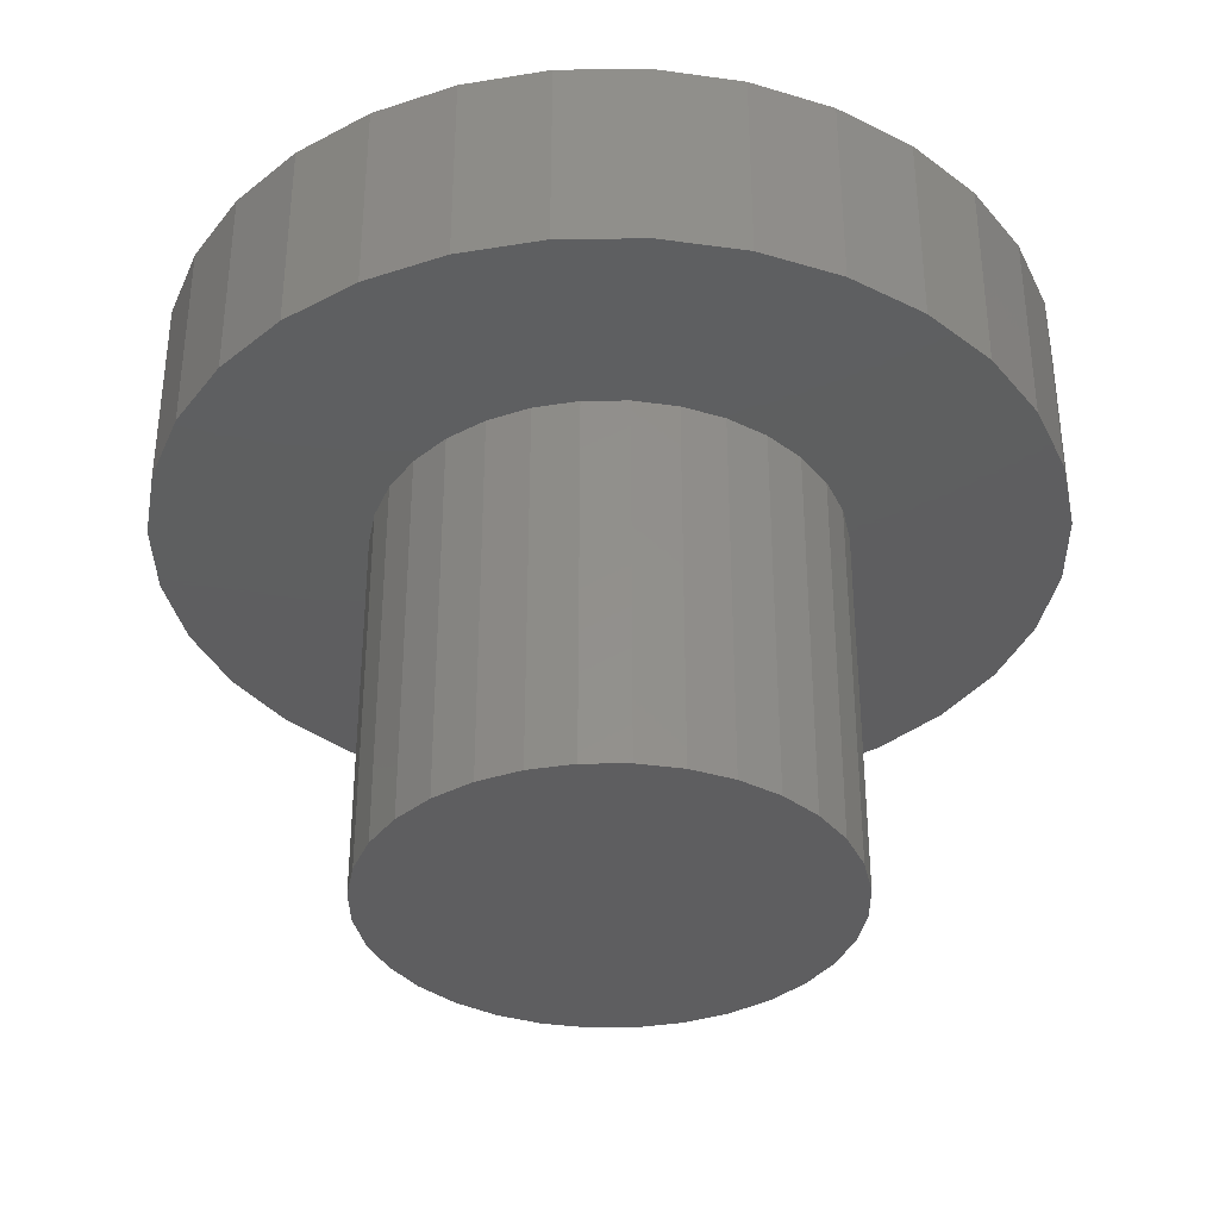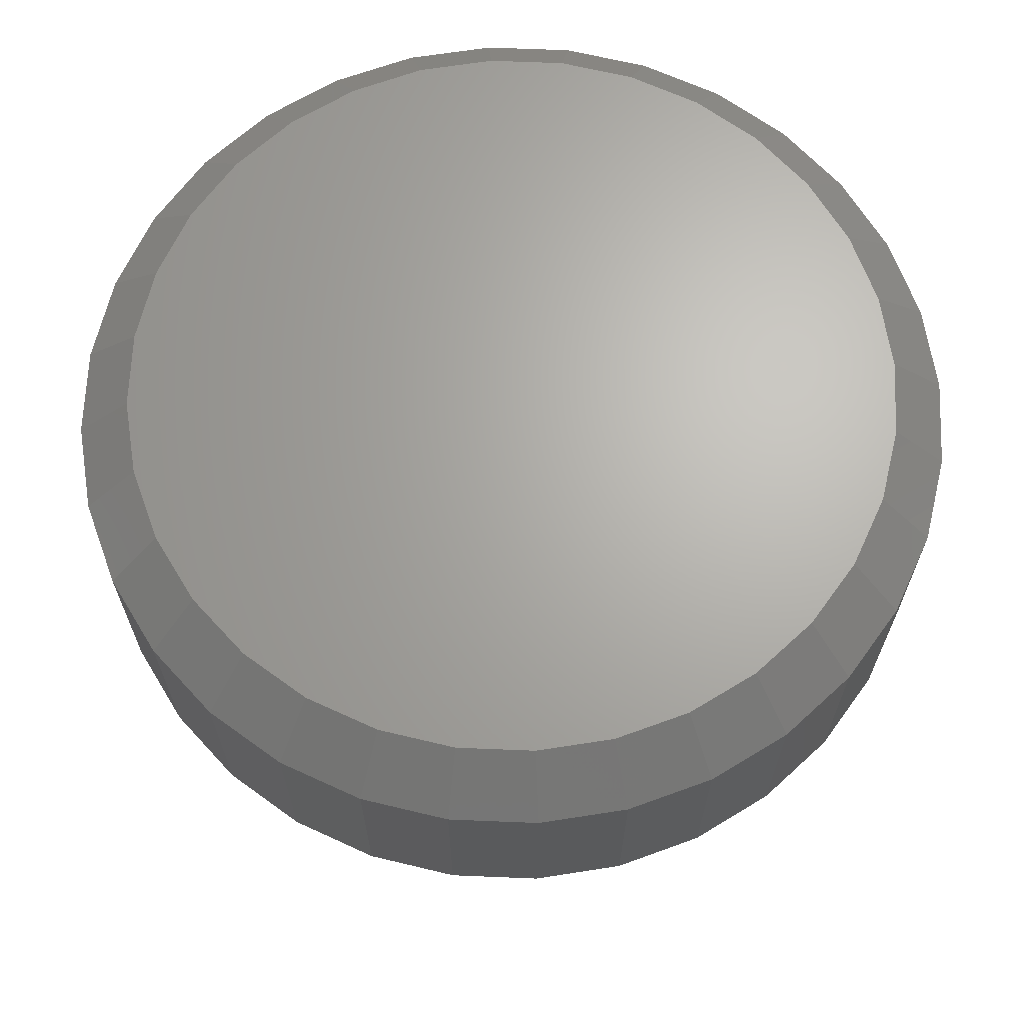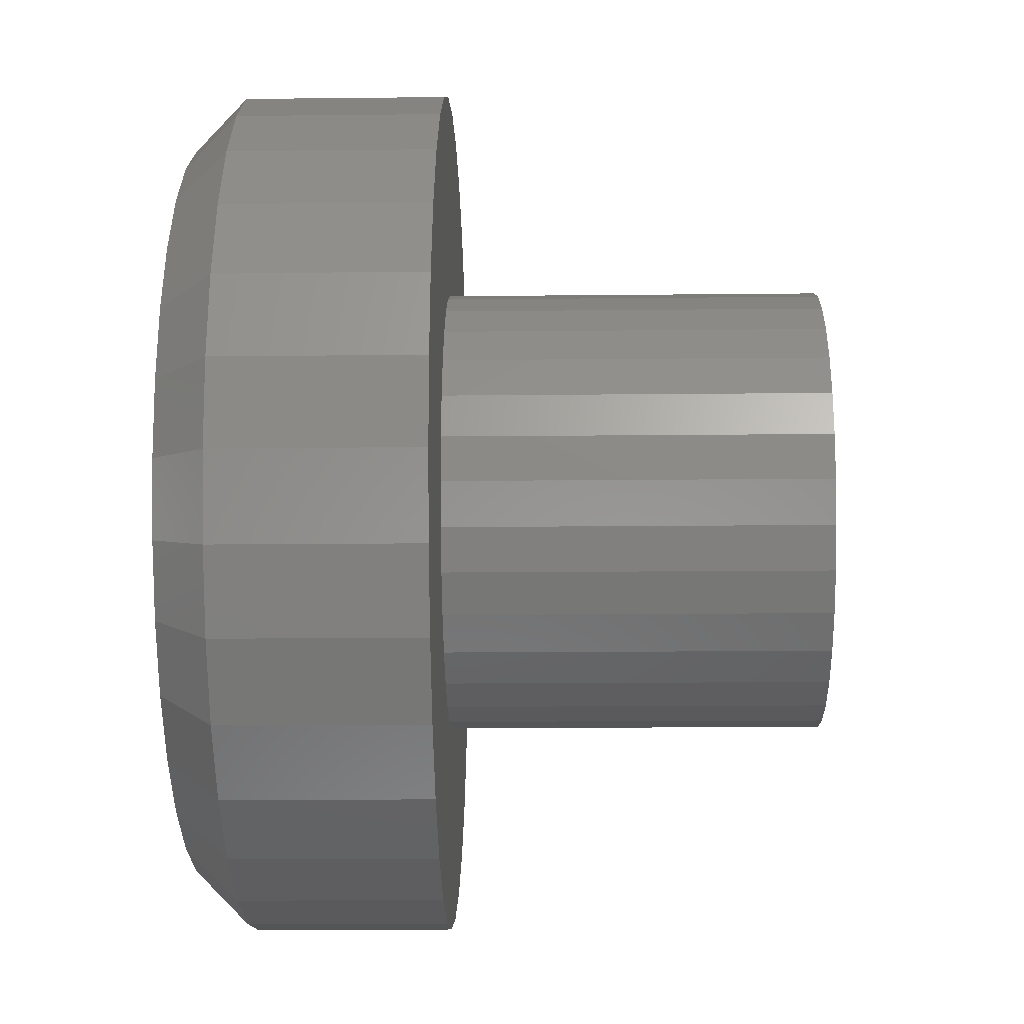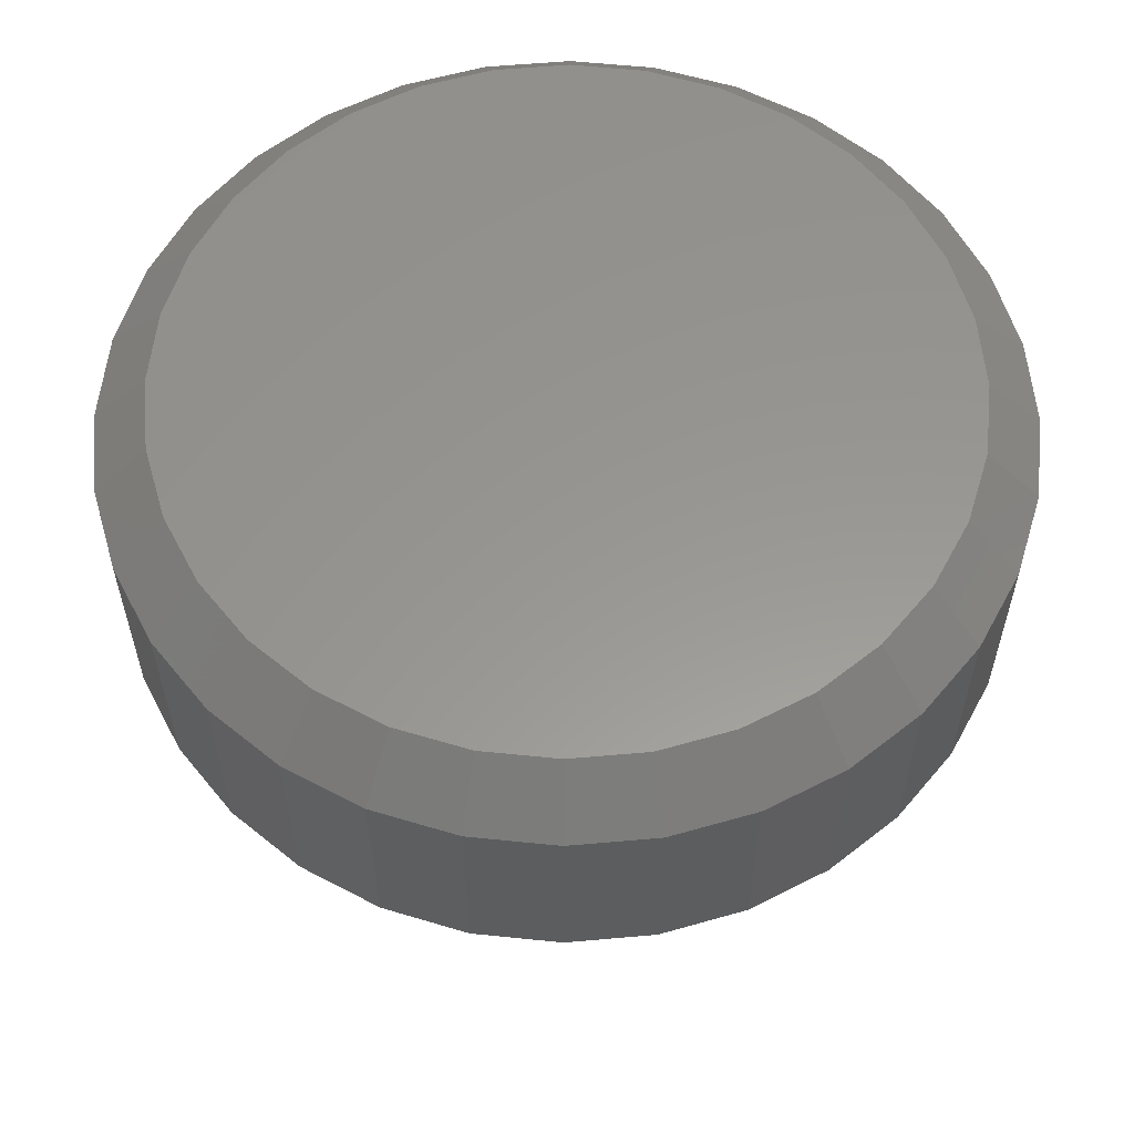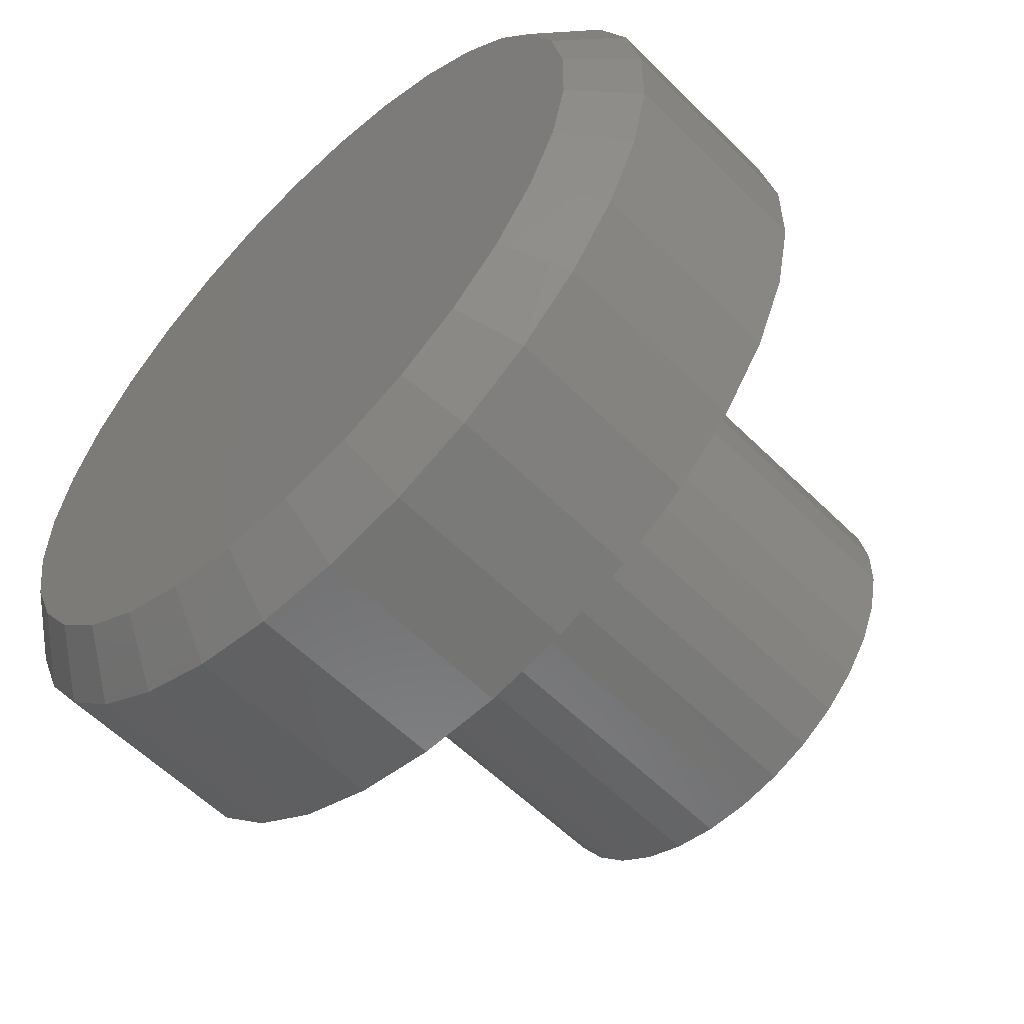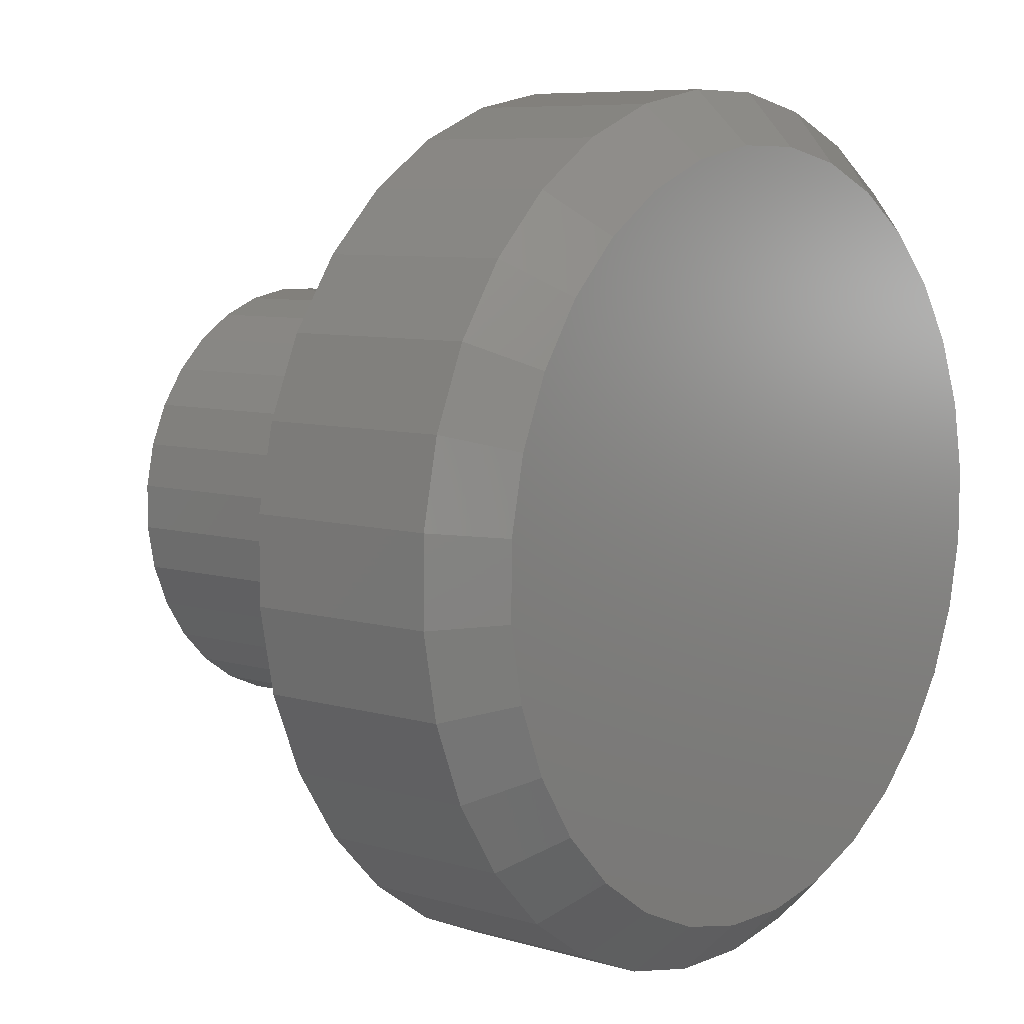
<metadata>
{"format":"stl","ext":"stl","renderer":"f3d","projection":"perspective","resolution":1024,"background":"white","views":[{"elev":-36.0,"azim":-10.9,"up":"+Z"},{"elev":66.4,"azim":69.3,"up":"+Z"},{"elev":-13.8,"azim":91.4,"up":"+Y"},{"elev":58.5,"azim":73.0,"up":"+Z"},{"elev":-58.1,"azim":44.4,"up":"+Y"},{"elev":7.4,"azim":-50.0,"up":"+Y"}]}
</metadata>
<code>
# stl→obj: 160 verts, 316 faces
v -0.03562 -0.3307 0.5547
v 0.02958 -0.3313 0.5547
v 0.09365 -0.3192 0.5547
v -0.09946 -0.3174 0.5547
v 0.03562 0.3307 0.5547
v -0.02958 0.3313 0.5547
v 0.09946 0.3174 0.5547
v -0.09365 0.3192 0.5547
v -0.1541 0.2948 0.5547
v 0.1595 0.2919 0.5547
v -0.2087 0.2591 0.5547
v 0.2134 0.2552 0.5547
v -0.2552 0.2134 0.5547
v 0.2591 0.2087 0.5547
v -0.2919 0.1595 0.5547
v 0.2948 0.1541 0.5547
v -0.3174 0.09946 0.5547
v 0.3192 0.09365 0.5547
v -0.3307 0.03562 0.5547
v 0.3313 0.02958 0.5547
v -0.3313 -0.02958 0.5547
v 0.3307 -0.03562 0.5547
v -0.3192 -0.09365 0.5547
v 0.3174 -0.09946 0.5547
v -0.2948 -0.1541 0.5547
v 0.2919 -0.1595 0.5547
v -0.2591 -0.2087 0.5547
v 0.2552 -0.2134 0.5547
v -0.2134 -0.2552 0.5547
v 0.2087 -0.2591 0.5547
v -0.1595 -0.2919 0.5547
v 0.1541 -0.2948 0.5547
v 0.182 0.3331 0.5078
v 0.182 0.3331 0.3328
v 0.1135 0.3622 0.5078
v 0.1135 0.3622 0.3328
v 0.04065 0.3773 0.5078
v 0.04065 0.3773 0.3328
v -0.03375 0.378 0.5078
v -0.03375 0.378 0.3328
v -0.1069 0.3642 0.5078
v -0.1069 0.3642 0.3328
v -0.1758 0.3363 0.5078
v -0.1758 0.3363 0.3328
v -0.2381 0.2956 0.5078
v -0.2381 0.2956 0.3328
v -0.2912 0.2434 0.5078
v -0.2912 0.2434 0.3328
v -0.3331 0.182 0.5078
v -0.3331 0.182 0.3328
v -0.3622 0.1135 0.5078
v -0.3622 0.1135 0.3328
v -0.3773 0.04065 0.5078
v -0.3773 0.04065 0.3328
v -0.378 -0.03375 0.5078
v -0.378 -0.03375 0.3328
v -0.3642 -0.1069 0.5078
v -0.3642 -0.1069 0.3328
v -0.3363 -0.1758 0.5078
v -0.3363 -0.1758 0.3328
v -0.2956 -0.2381 0.5078
v -0.2956 -0.2381 0.3328
v -0.2434 -0.2912 0.5078
v -0.2434 -0.2912 0.3328
v -0.182 -0.3331 0.5078
v -0.182 -0.3331 0.3328
v -0.1135 -0.3622 0.5078
v -0.1135 -0.3622 0.3328
v -0.04065 -0.3773 0.5078
v -0.04065 -0.3773 0.3328
v 0.03375 -0.378 0.5078
v 0.03375 -0.378 0.3328
v 0.1069 -0.3642 0.5078
v 0.1069 -0.3642 0.3328
v 0.1758 -0.3363 0.5078
v 0.1758 -0.3363 0.3328
v 0.2381 -0.2956 0.5078
v 0.2381 -0.2956 0.3328
v 0.2912 -0.2434 0.5078
v 0.2912 -0.2434 0.3328
v 0.3331 -0.182 0.5078
v 0.3331 -0.182 0.3328
v 0.3622 -0.1135 0.5078
v 0.3622 -0.1135 0.3328
v 0.3773 -0.04065 0.5078
v 0.3773 -0.04065 0.3328
v 0.378 0.03375 0.5078
v 0.378 0.03375 0.3328
v 0.3642 0.1069 0.5078
v 0.3642 0.1069 0.3328
v 0.3363 0.1758 0.5078
v 0.3363 0.1758 0.3328
v 0.2956 0.2381 0.5078
v 0.2956 0.2381 0.3328
v 0.2434 0.2912 0.5078
v 0.2434 0.2912 0.3328
v -0.1742 0.09518 0.3328
v -0.1523 0.1273 0.3328
v 0.1894 -0.05936 0.3328
v 0.1974 -0.02126 0.3328
v 0.02126 0.1974 0.3328
v -0.01765 0.1977 0.3328
v 0.05936 0.1894 0.3328
v -0.02126 -0.1974 0.3328
v 0.01765 -0.1977 0.3328
v -0.05936 -0.1894 0.3328
v -0.1905 -0.05589 0.3328
v -0.1759 -0.09198 0.3328
v -0.1546 -0.1245 0.3328
v -0.1273 -0.1523 0.3328
v -0.09518 -0.1742 0.3328
v -0.05589 0.1905 0.3328
v -0.09198 0.1759 0.3328
v -0.1245 0.1546 0.3328
v 0.05589 -0.1905 0.3328
v -0.1974 0.02126 0.3328
v -0.1977 -0.01765 0.3328
v -0.1894 0.05936 0.3328
v 0.09198 -0.1759 0.3328
v 0.1245 -0.1546 0.3328
v 0.1523 -0.1273 0.3328
v 0.1742 -0.09518 0.3328
v 0.1977 0.01765 0.3328
v 0.1905 0.05589 0.3328
v 0.1759 0.09198 0.3328
v 0.1546 0.1245 0.3328
v 0.1273 0.1523 0.3328
v 0.09518 0.1742 0.3328
v 0.05589 -0.1905 1.166e-17
v 0.01765 -0.1977 1.211e-17
v -0.02126 -0.1974 1.209e-17
v -0.05936 -0.1894 1.16e-17
v 0.05936 0.1894 -1.16e-17
v -0.01765 0.1977 -1.211e-17
v 0.02126 0.1974 -1.209e-17
v 0.09198 -0.1759 1.077e-17
v -0.09518 -0.1742 1.067e-17
v 0.1245 -0.1546 9.467e-18
v -0.1273 -0.1523 9.326e-18
v 0.1523 -0.1273 7.797e-18
v -0.1546 -0.1245 7.626e-18
v 0.1742 -0.09518 5.828e-18
v -0.1759 -0.09198 5.632e-18
v 0.1894 -0.05936 3.635e-18
v -0.1905 -0.05589 3.422e-18
v 0.1974 -0.02126 1.302e-18
v -0.1977 -0.01765 1.081e-18
v 0.1977 0.01765 -1.081e-18
v -0.1974 0.02126 -1.302e-18
v 0.1905 0.05589 -3.422e-18
v -0.1894 0.05936 -3.635e-18
v 0.1759 0.09198 -5.632e-18
v -0.1742 0.09518 -5.828e-18
v 0.1546 0.1245 -7.626e-18
v -0.1523 0.1273 -7.797e-18
v 0.1273 0.1523 -9.326e-18
v -0.1245 0.1546 -9.467e-18
v 0.09518 0.1742 -1.067e-17
v -0.09198 0.1759 -1.077e-17
v -0.05589 0.1905 -1.166e-17
f 1 2 3
f 3 4 1
f 5 6 7
f 6 8 7
f 7 8 9
f 7 9 10
f 10 9 11
f 10 11 12
f 12 11 13
f 12 13 14
f 14 13 15
f 14 15 16
f 16 15 17
f 16 17 18
f 18 17 19
f 18 19 20
f 20 19 21
f 20 21 22
f 22 21 23
f 22 23 24
f 24 23 25
f 24 25 26
f 26 25 27
f 26 27 28
f 28 27 29
f 28 29 30
f 30 29 31
f 30 31 32
f 32 31 4
f 32 4 3
f 33 34 35
f 35 34 36
f 35 36 37
f 37 36 38
f 37 38 39
f 39 38 40
f 39 40 41
f 41 40 42
f 41 42 43
f 43 42 44
f 43 44 45
f 45 44 46
f 45 46 47
f 47 46 48
f 47 48 49
f 49 48 50
f 49 50 51
f 51 50 52
f 51 52 53
f 53 52 54
f 53 54 55
f 55 54 56
f 55 56 57
f 57 56 58
f 57 58 59
f 59 58 60
f 59 60 61
f 61 60 62
f 61 62 63
f 63 62 64
f 63 64 65
f 65 64 66
f 65 66 67
f 67 66 68
f 67 68 69
f 69 68 70
f 69 70 71
f 71 70 72
f 71 72 73
f 73 72 74
f 73 74 75
f 75 74 76
f 75 76 77
f 77 76 78
f 77 78 79
f 79 78 80
f 79 80 81
f 81 80 82
f 81 82 83
f 83 82 84
f 83 84 85
f 85 84 86
f 85 86 87
f 87 86 88
f 87 88 89
f 89 88 90
f 89 90 91
f 91 90 92
f 91 92 93
f 93 92 94
f 93 94 95
f 95 94 96
f 95 96 33
f 33 96 34
f 81 24 26
f 26 79 81
f 20 87 18
f 18 87 89
f 18 89 16
f 16 89 91
f 16 91 14
f 14 91 93
f 14 93 12
f 12 93 95
f 12 95 10
f 10 95 33
f 75 32 73
f 73 32 3
f 73 3 71
f 71 3 2
f 71 2 69
f 69 2 1
f 69 1 67
f 67 1 4
f 67 4 65
f 65 4 31
f 87 20 85
f 85 20 22
f 85 22 83
f 83 22 24
f 83 24 81
f 32 75 30
f 30 75 77
f 30 77 28
f 28 77 79
f 28 79 26
f 49 17 15
f 15 47 49
f 21 55 23
f 23 55 57
f 23 57 25
f 25 57 59
f 25 59 27
f 27 59 61
f 27 61 29
f 29 61 63
f 29 63 31
f 31 63 65
f 43 9 41
f 41 9 8
f 41 8 39
f 39 8 6
f 39 6 37
f 37 6 5
f 37 5 35
f 35 5 7
f 35 7 33
f 33 7 10
f 55 21 53
f 53 21 19
f 53 19 51
f 51 19 17
f 51 17 49
f 9 43 11
f 11 43 45
f 11 45 13
f 13 45 47
f 13 47 15
f 97 52 98
f 86 99 100
f 101 102 40
f 101 40 38
f 101 38 36
f 101 36 34
f 101 34 96
f 101 96 94
f 101 94 103
f 104 105 70
f 104 70 68
f 104 68 66
f 104 66 64
f 104 64 62
f 104 62 106
f 58 56 107
f 58 107 108
f 58 108 109
f 58 109 110
f 58 110 111
f 58 111 60
f 50 48 112
f 50 112 113
f 50 113 114
f 50 114 98
f 50 98 52
f 102 112 48
f 102 48 46
f 102 46 44
f 102 44 42
f 102 42 40
f 105 115 80
f 105 80 78
f 105 78 76
f 105 76 74
f 105 74 72
f 105 72 70
f 111 106 60
f 60 106 62
f 54 116 56
f 56 116 117
f 56 117 107
f 52 97 54
f 54 97 118
f 54 118 116
f 80 115 82
f 82 115 119
f 82 119 84
f 84 119 120
f 84 120 121
f 84 121 86
f 86 121 122
f 86 122 99
f 86 100 88
f 88 100 123
f 88 123 90
f 90 123 124
f 90 124 125
f 90 125 92
f 92 125 126
f 92 126 127
f 103 94 128
f 128 94 92
f 128 92 127
f 129 130 131
f 131 132 129
f 133 134 135
f 129 132 136
f 136 132 137
f 136 137 138
f 138 137 139
f 138 139 140
f 140 139 141
f 140 141 142
f 142 141 143
f 142 143 144
f 144 143 145
f 144 145 146
f 146 145 147
f 146 147 148
f 148 147 149
f 148 149 150
f 150 149 151
f 150 151 152
f 152 151 153
f 152 153 154
f 154 153 155
f 154 155 156
f 156 155 157
f 156 157 158
f 158 157 159
f 158 159 133
f 133 159 160
f 133 160 134
f 128 158 103
f 103 158 133
f 103 133 101
f 101 133 135
f 101 135 102
f 102 135 134
f 102 134 112
f 112 134 160
f 112 160 113
f 113 160 159
f 113 159 114
f 114 159 157
f 114 157 98
f 98 157 155
f 98 155 97
f 97 155 153
f 97 153 118
f 118 153 151
f 118 151 116
f 116 151 149
f 116 149 117
f 117 149 147
f 117 147 107
f 107 147 145
f 107 145 108
f 108 145 143
f 108 143 109
f 109 143 141
f 109 141 110
f 110 141 139
f 110 139 111
f 111 139 137
f 111 137 106
f 106 137 132
f 106 132 104
f 104 132 131
f 104 131 105
f 105 131 130
f 105 130 115
f 115 130 129
f 115 129 119
f 119 129 136
f 119 136 120
f 120 136 138
f 120 138 121
f 121 138 140
f 121 140 122
f 122 140 142
f 122 142 99
f 99 142 144
f 99 144 100
f 100 144 146
f 100 146 123
f 123 146 148
f 123 148 124
f 124 148 150
f 124 150 125
f 125 150 152
f 125 152 126
f 126 152 154
f 126 154 127
f 127 154 156
f 127 156 128
f 128 156 158

</code>
